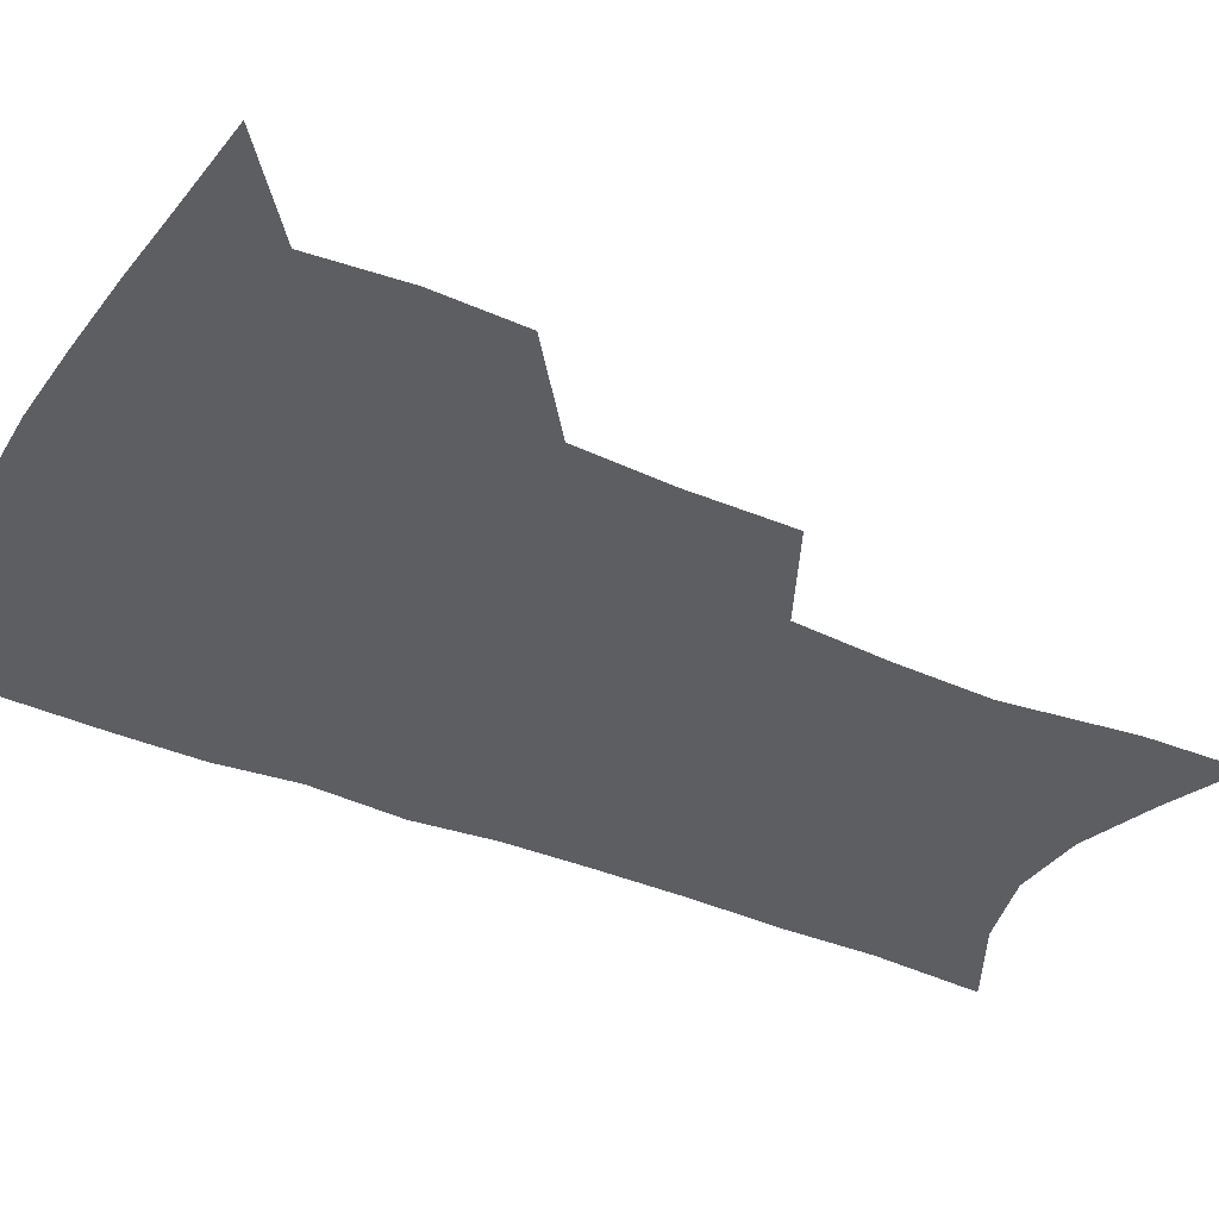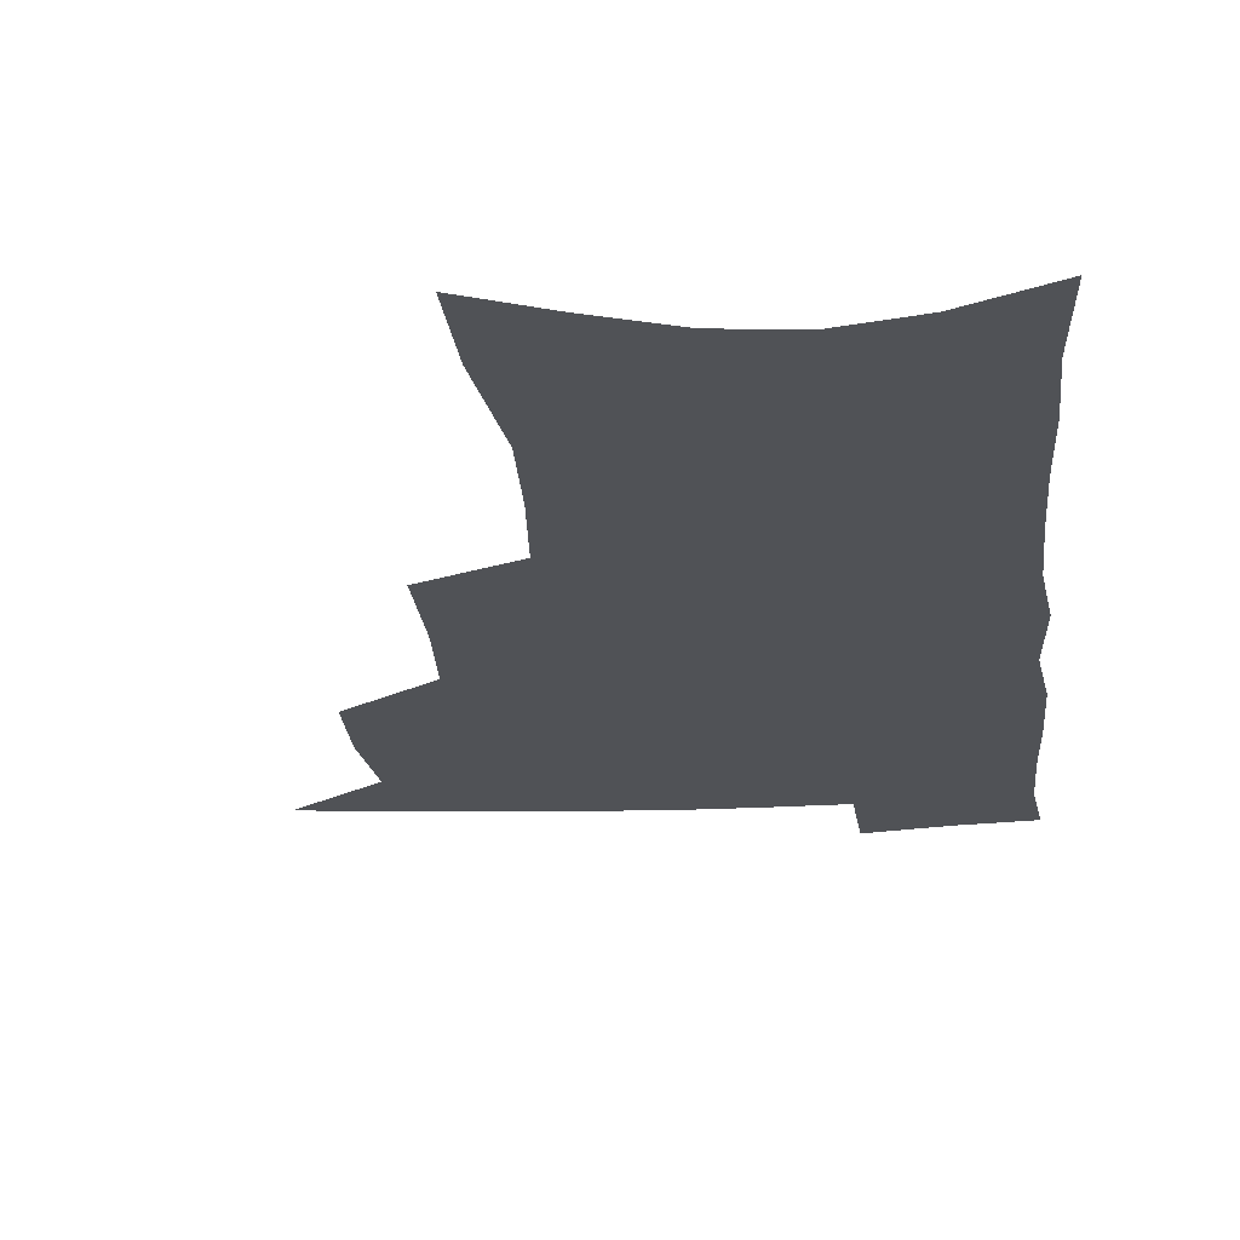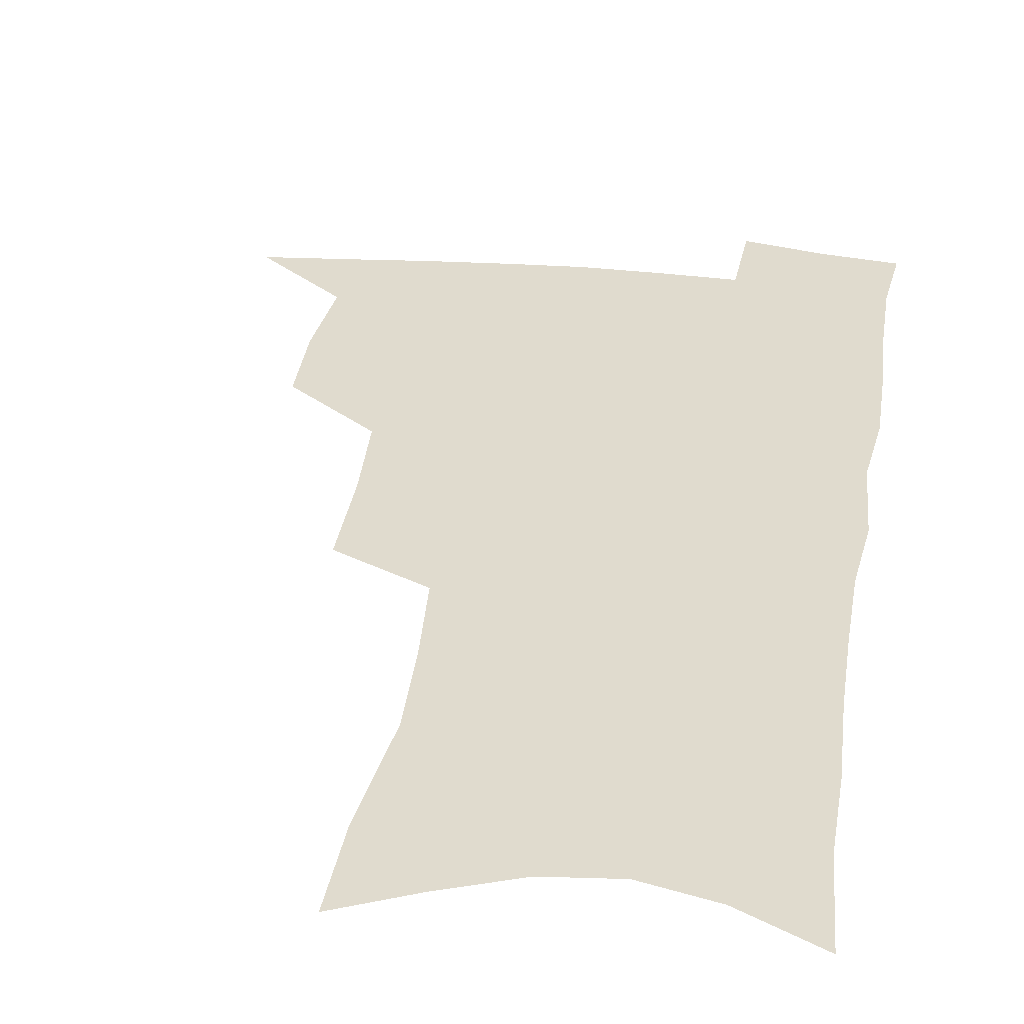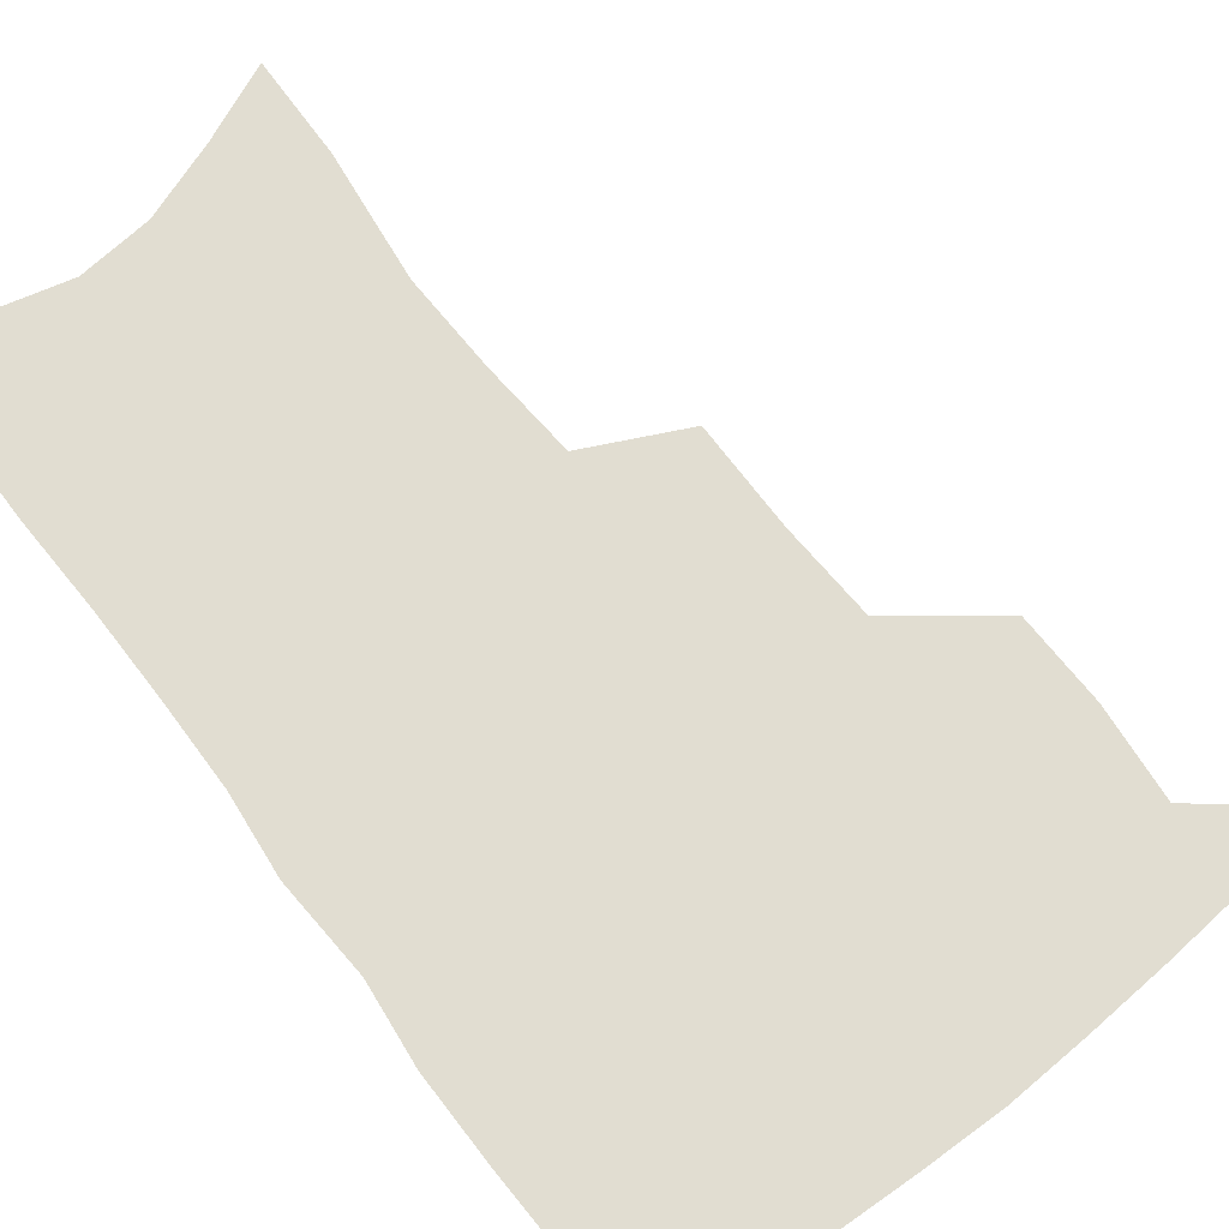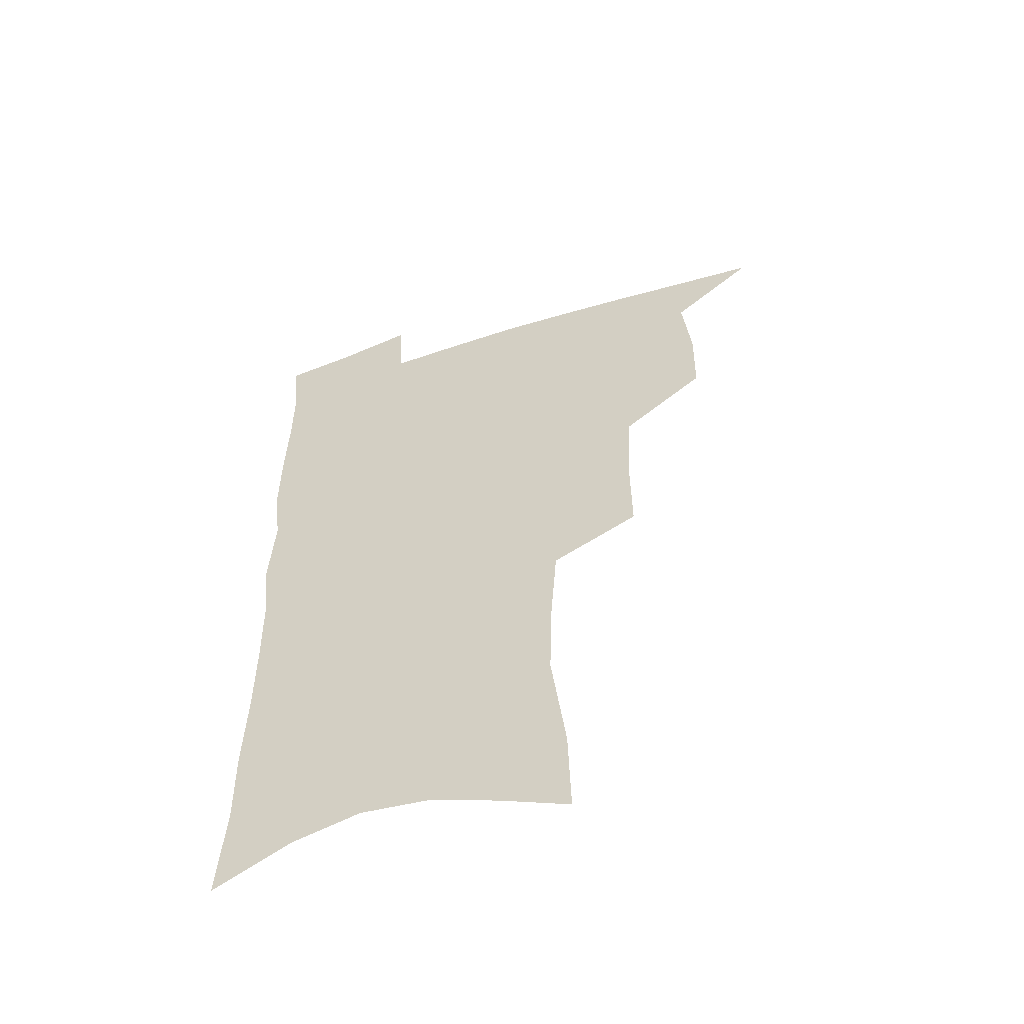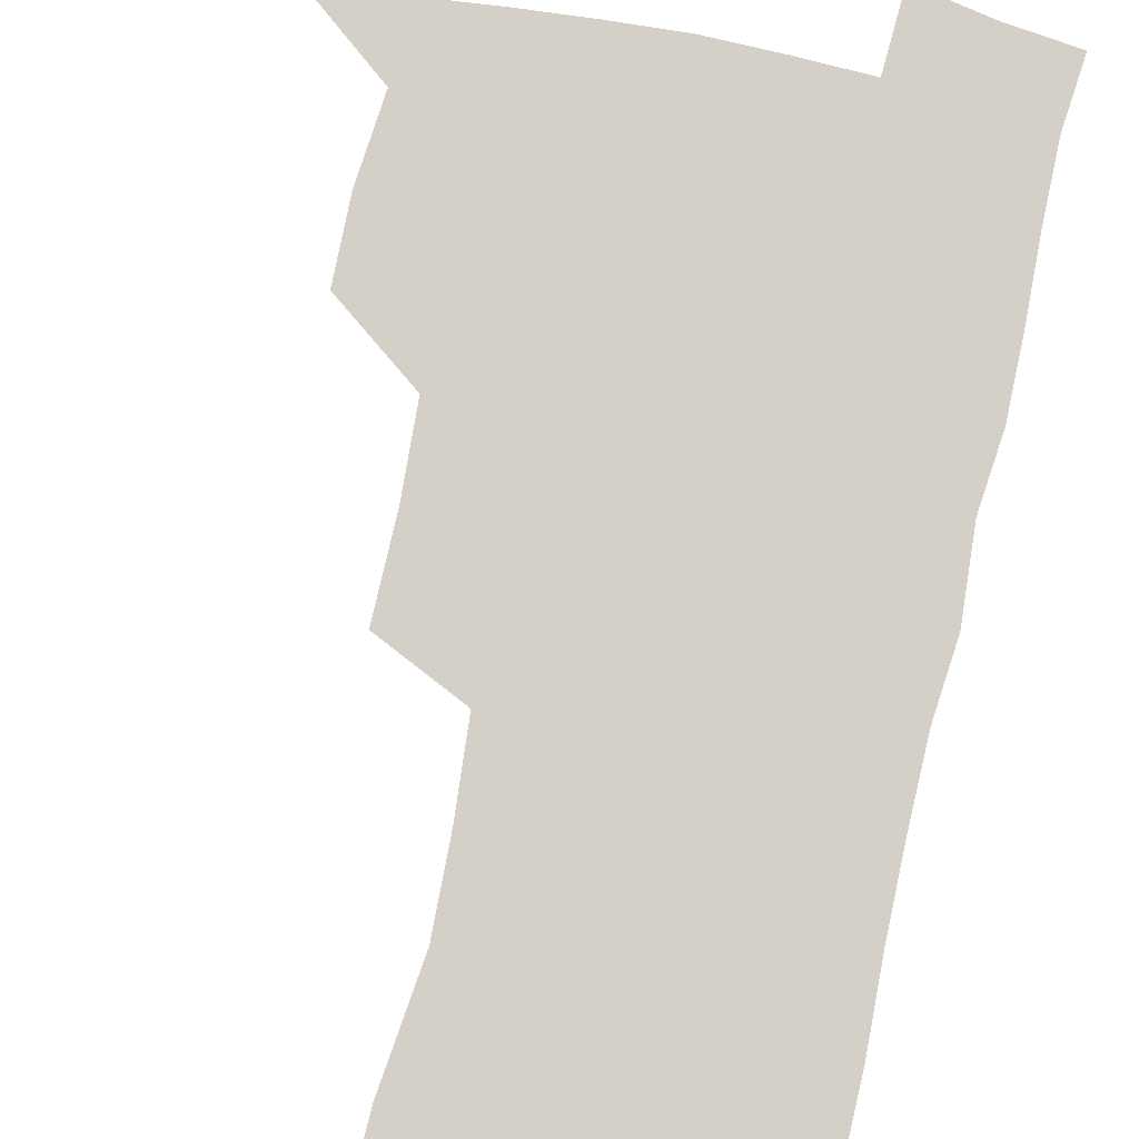
<metadata>
{"format":"obj","ext":"obj","renderer":"f3d","projection":"perspective","resolution":1024,"background":"white","views":[{"elev":-39.3,"azim":-118.0,"up":"+Z"},{"elev":-21.0,"azim":5.0,"up":"+Z"},{"elev":33.6,"azim":8.6,"up":"+Z"},{"elev":68.9,"azim":142.8,"up":"+Z"},{"elev":-57.1,"azim":-161.0,"up":"+Y"},{"elev":80.0,"azim":12.5,"up":"+Z"}]}
</metadata>
<code>
v 484.8 501.6 0
v 514.6 411.6 0
v 514 442.9 0
v 517.1 475.6 0
v 516.5 504.7 0
v 548.6 316.1 0
v 548.9 353.5 0
v 547.2 386.9 0
v 547 419.5 0
v 549.8 452.2 0
v 548.5 479.9 0
v 545.8 507.7 0
v 579.2 150.4 0
v 580.1 186.3 0
v 585.7 232 0
v 584.7 266.4 0
v 582.2 300.2 0
v 580.7 335.3 0
v 578.7 365.8 0
v 577.9 397 0
v 578.6 428.1 0
v 578.3 455.8 0
v 576.6 482.4 0
v 574.4 509.9 0
v 605.8 162.5 0
v 611.5 213.1 0
v 609.8 241.6 0
v 609.3 277.5 0
v 607.6 310.1 0
v 606.2 341.5 0
v 604.8 371 0
v 604.4 400.8 0
v 605.2 431.1 0
v 605.1 457.8 0
v 604.3 483.9 0
v 602.5 511.6 0
v 632.8 172.7 0
v 634.6 217 0
v 634.1 250.3 0
v 633 282.6 0
v 631.7 314.2 0
v 630.8 344.6 0
v 630.4 375.8 0
v 630.3 403.9 0
v 630.5 431.4 0
v 630.9 458.5 0
v 631.2 484.2 0
v 631.1 511.2 0
v 658.6 175.6 0
v 658.2 215.1 0
v 658 246.7 0
v 656.4 282.2 0
v 655.4 314.1 0
v 655.3 343.2 0
v 654.9 374.2 0
v 655.2 402.7 0
v 655.8 430.1 0
v 656.4 457.4 0
v 657.6 483.6 0
v 659 510.2 0
v 660.6 541 0
v 684.9 169.2 0
v 683.1 208.5 0
v 682.4 242.1 0
v 681.5 275.4 0
v 680.8 307.5 0
v 680.3 338.6 0
v 681.3 367.5 0
v 682.8 395.8 0
v 682.7 425.5 0
v 683.2 453.9 0
v 684.4 481.4 0
v 686 508.6 0
v 689.8 535.1 0
v 714.2 154.5 0
v 711.6 194.2 0
v 712.1 226.4 0
v 711 260.4 0
v 710.9 292.5 0
v 711.4 323.7 0
v 714.4 352.2 0
v 712.3 386.1 0
v 715.4 414.3 0
v 715.3 444.9 0
v 714.4 475.5 0
v 714.4 504.8 0
v 717.1 531.6 0
f 4 5 1
f 8 9 2
f 2 9 3
f 9 10 3
f 3 10 4
f 10 11 4
f 4 11 5
f 11 12 5
f 17 18 6
f 6 18 7
f 18 19 7
f 7 19 8
f 19 20 8
f 8 20 9
f 20 21 9
f 9 21 10
f 21 22 10
f 10 22 11
f 22 23 11
f 11 23 12
f 23 24 12
f 13 25 14
f 25 26 14
f 14 26 15
f 26 27 15
f 15 27 16
f 27 28 16
f 16 28 17
f 28 29 17
f 17 29 18
f 29 30 18
f 18 30 19
f 30 31 19
f 19 31 20
f 31 32 20
f 20 32 21
f 32 33 21
f 21 33 22
f 33 34 22
f 22 34 23
f 34 35 23
f 23 35 24
f 35 36 24
f 25 37 26
f 37 38 26
f 26 38 27
f 38 39 27
f 27 39 28
f 39 40 28
f 28 40 29
f 40 41 29
f 29 41 30
f 41 42 30
f 30 42 31
f 42 43 31
f 31 43 32
f 43 44 32
f 32 44 33
f 44 45 33
f 33 45 34
f 45 46 34
f 34 46 35
f 46 47 35
f 35 47 36
f 47 48 36
f 37 49 38
f 49 50 38
f 38 50 39
f 50 51 39
f 39 51 40
f 51 52 40
f 40 52 41
f 52 53 41
f 41 53 42
f 53 54 42
f 42 54 43
f 54 55 43
f 43 55 44
f 55 56 44
f 44 56 45
f 56 57 45
f 45 57 46
f 57 58 46
f 46 58 47
f 58 59 47
f 47 59 48
f 59 60 48
f 49 62 50
f 62 63 50
f 50 63 51
f 63 64 51
f 51 64 52
f 64 65 52
f 52 65 53
f 65 66 53
f 53 66 54
f 66 67 54
f 54 67 55
f 67 68 55
f 55 68 56
f 68 69 56
f 56 69 57
f 69 70 57
f 57 70 58
f 70 71 58
f 58 71 59
f 71 72 59
f 59 72 60
f 72 73 60
f 60 73 61
f 73 74 61
f 62 75 63
f 75 76 63
f 63 76 64
f 76 77 64
f 64 77 65
f 77 78 65
f 65 78 66
f 78 79 66
f 66 79 67
f 79 80 67
f 67 80 68
f 80 81 68
f 68 81 69
f 81 82 69
f 69 82 70
f 82 83 70
f 70 83 71
f 83 84 71
f 71 84 72
f 84 85 72
f 72 85 73
f 85 86 73
f 73 86 74
f 86 87 74

</code>
